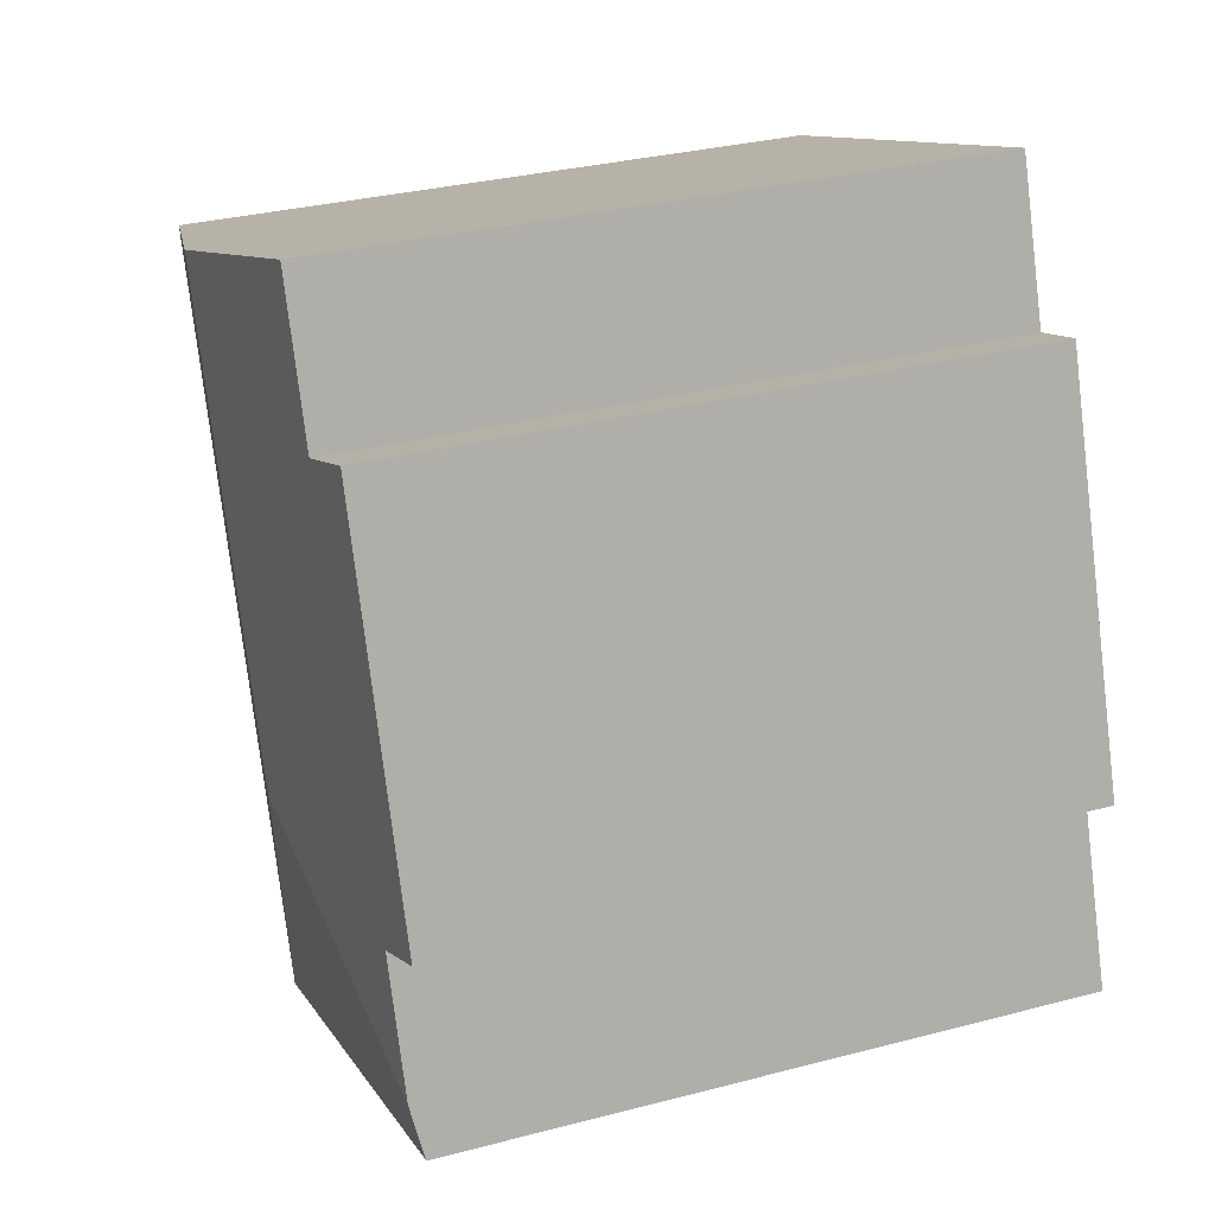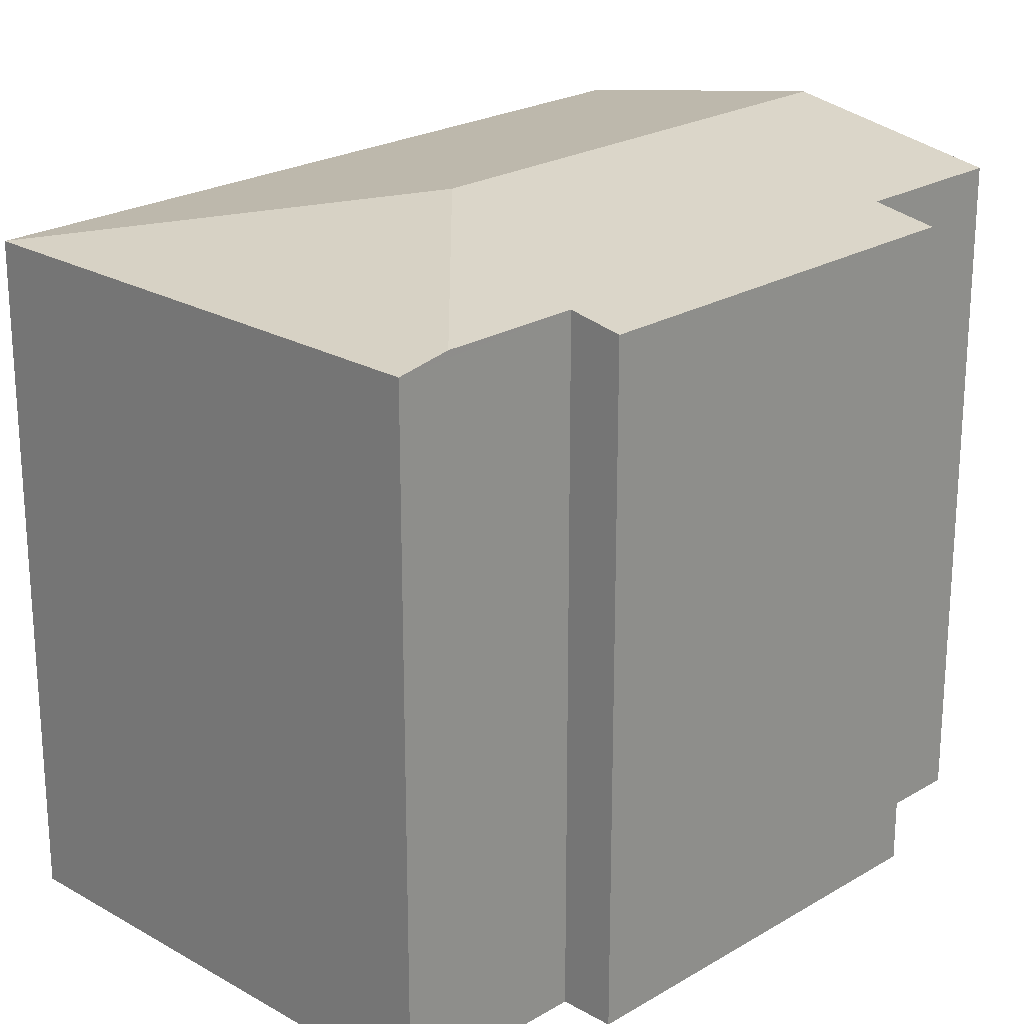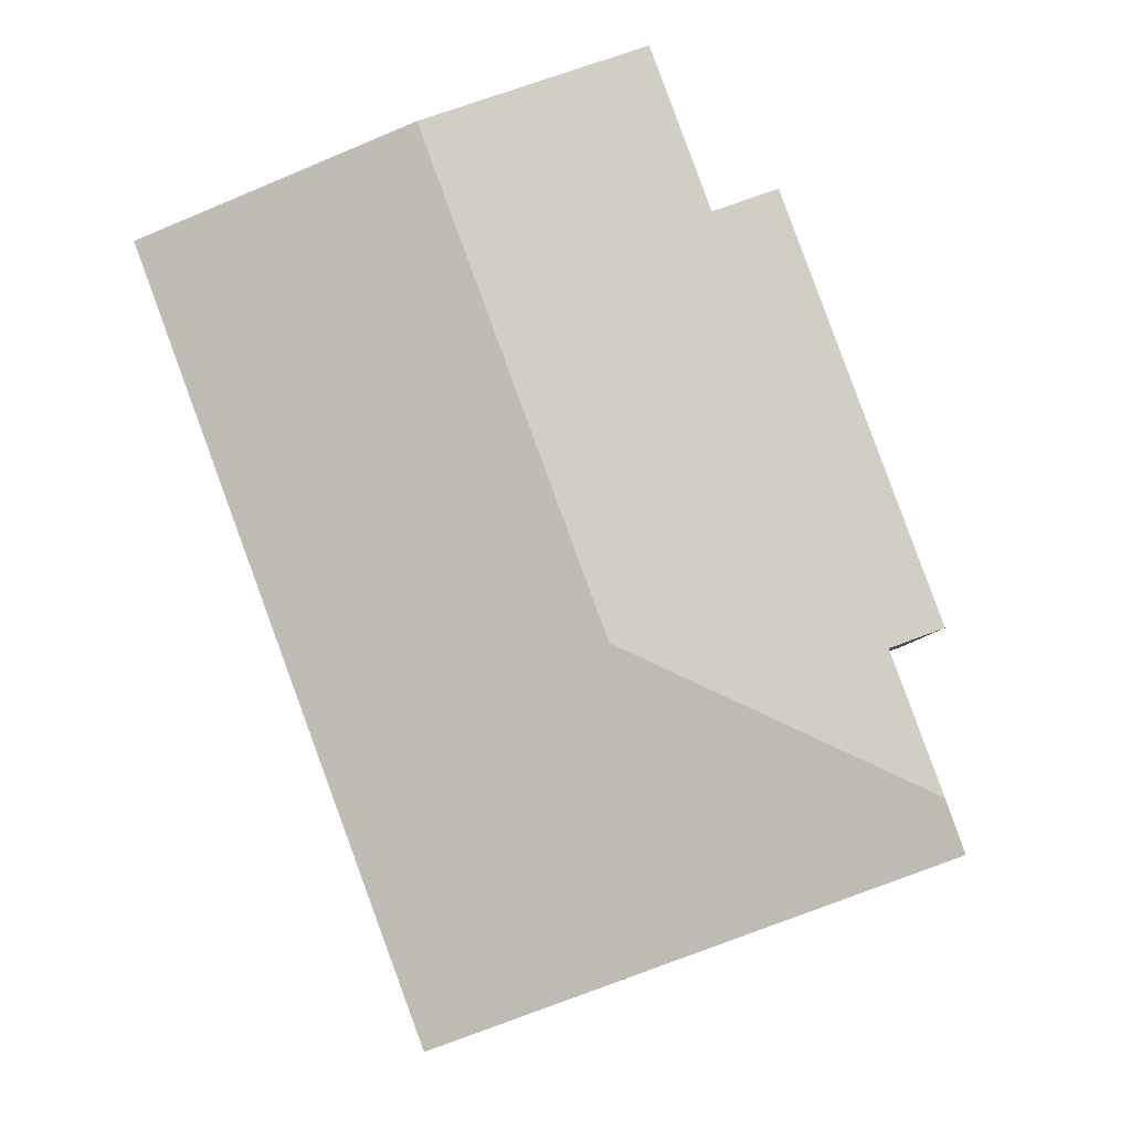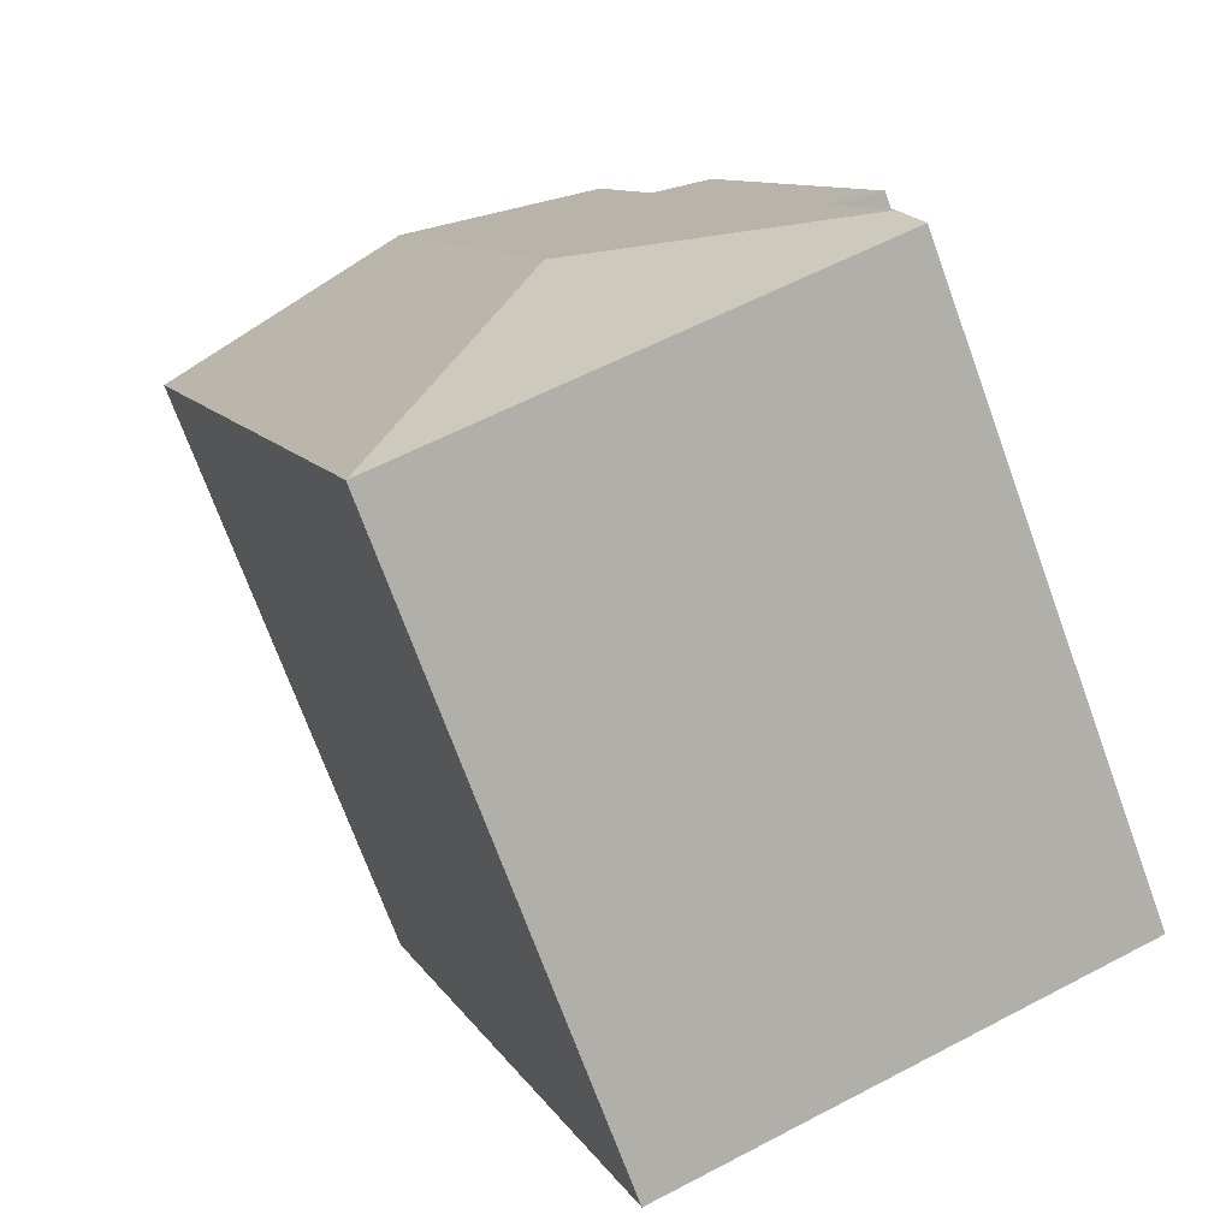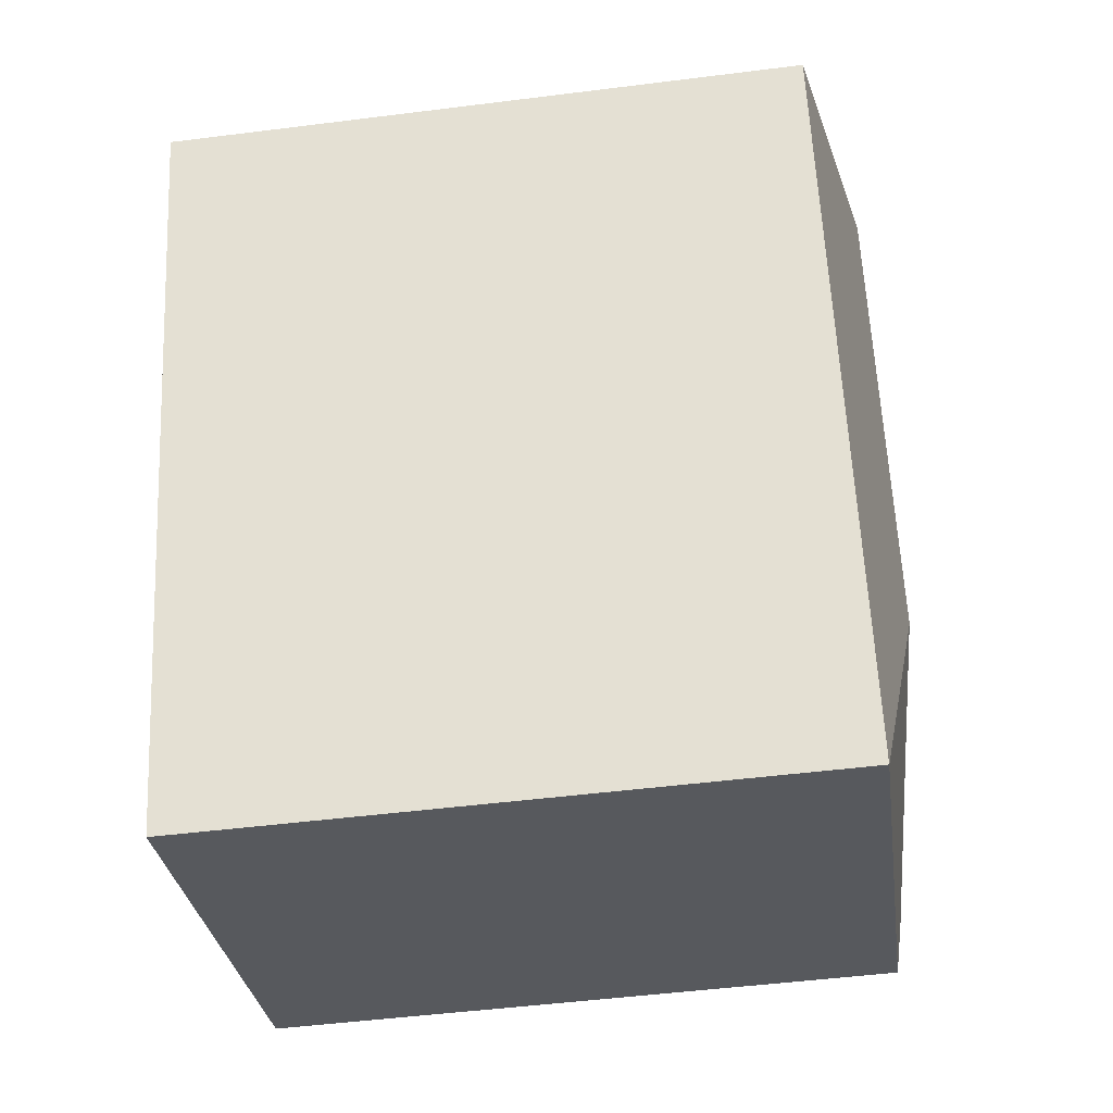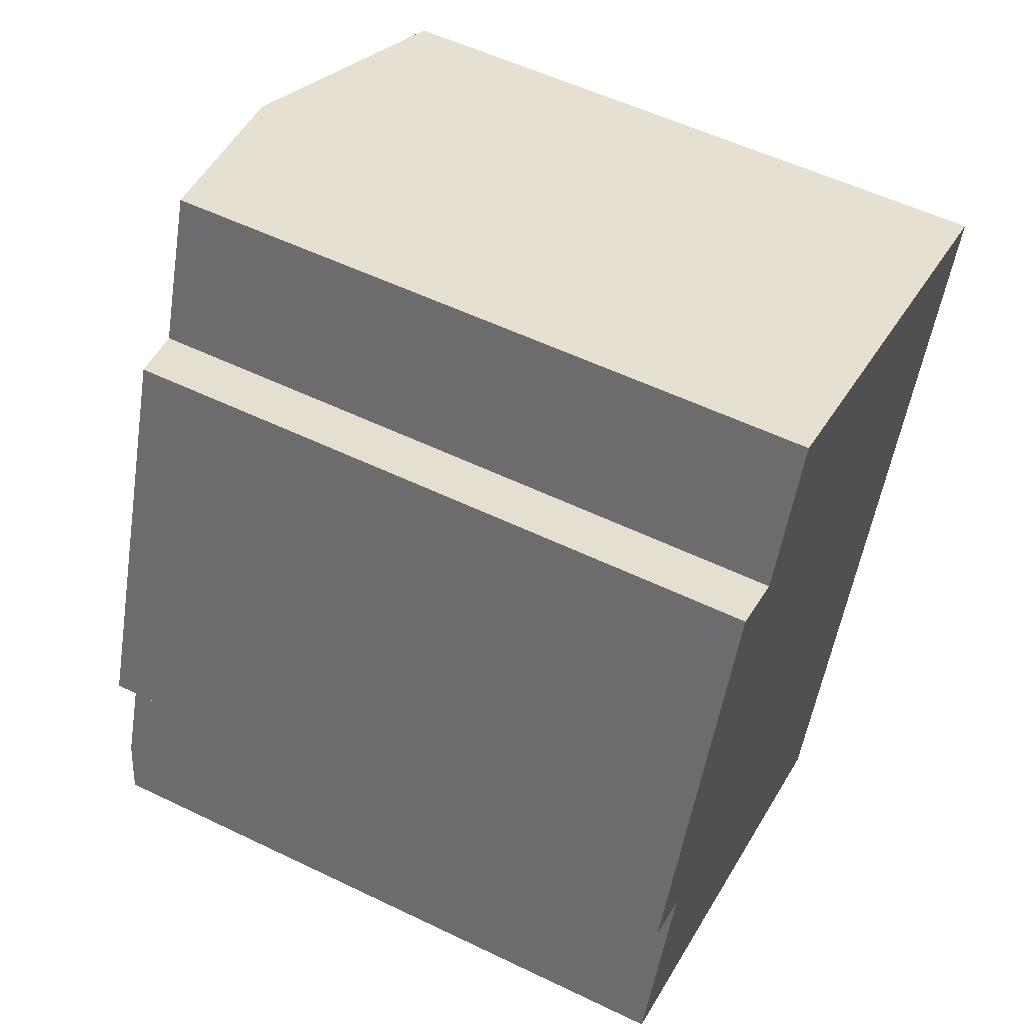
<metadata>
{"format":"obj","ext":"obj","renderer":"f3d","projection":"perspective","resolution":1024,"background":"white","views":[{"elev":31.9,"azim":-110.2,"up":"+Z"},{"elev":22.7,"azim":-115.4,"up":"+Y"},{"elev":-3.3,"azim":-176.1,"up":"+Z"},{"elev":-72.6,"azim":-159.9,"up":"+Z"},{"elev":-49.9,"azim":97.9,"up":"+Z"},{"elev":55.0,"azim":-63.0,"up":"+Z"}]}
</metadata>
<code>
v  6.292 14.11 3.752
v  5.591 13.38 14.62
v  9.736 14.11 13.12
v  4.467 13.38 11.56
v  3.26 13.16 12
v  2.295 13.16 9.376
v  1.343 13.16 6.786
v  1.346 13.34 3.665
v  0.372 13.34 1.013
v  0.333 13.16 4.037
v  9.672 13.16 -3.554
v  15.09 13.16 11.19
v  9.021 13.16 -3.315
v  4.657 13.16 -1.711
v  0 13.16 8.061e-16
v  0 0 0
v  1.346 -2.244e-16 3.665
v  0.372 -6.203e-17 1.013
v  0.333 -2.472e-16 4.037
v  2.295 -5.741e-16 9.376
v  3.26 -7.35e-16 12
v  1.343 -4.155e-16 6.786
v  4.467 -7.078e-16 11.56
v  5.591 -8.95e-16 14.62
v  4.657 1.048e-16 -1.711
v  9.672 2.176e-16 -3.554
v  9.021 2.03e-16 -3.315
v  15.09 -6.853e-16 11.19
v  9.736 -8.035e-16 13.12
g defaultobject
f 1 2 3
f 2 1 4
f 4 1 5
f 5 1 6
f 6 1 7
f 7 1 8
f 8 1 9
f 10 7 8
f 11 3 12
f 3 11 1
f 13 1 11
f 1 13 14
f 1 14 15
f 1 15 9
f 15 8 9
f 8 15 16
f 8 16 17
f 17 16 18
f 19 7 10
f 7 19 6
f 6 19 5
f 5 19 20
f 5 20 21
f 20 19 22
f 23 2 4
f 2 23 24
f 17 10 8
f 10 17 19
f 14 16 15
f 16 14 13
f 16 13 11
f 16 11 25
f 25 11 26
f 25 26 27
f 5 23 4
f 23 5 21
f 24 3 2
f 3 24 12
f 12 24 28
f 28 24 29
f 28 11 12
f 11 28 26
f 19 17 22
f 29 26 28
f 26 29 24
f 26 24 23
f 26 23 21
f 26 21 20
f 26 20 22
f 26 22 17
f 26 17 18
f 26 18 25
f 25 18 16
f 26 25 27

</code>
